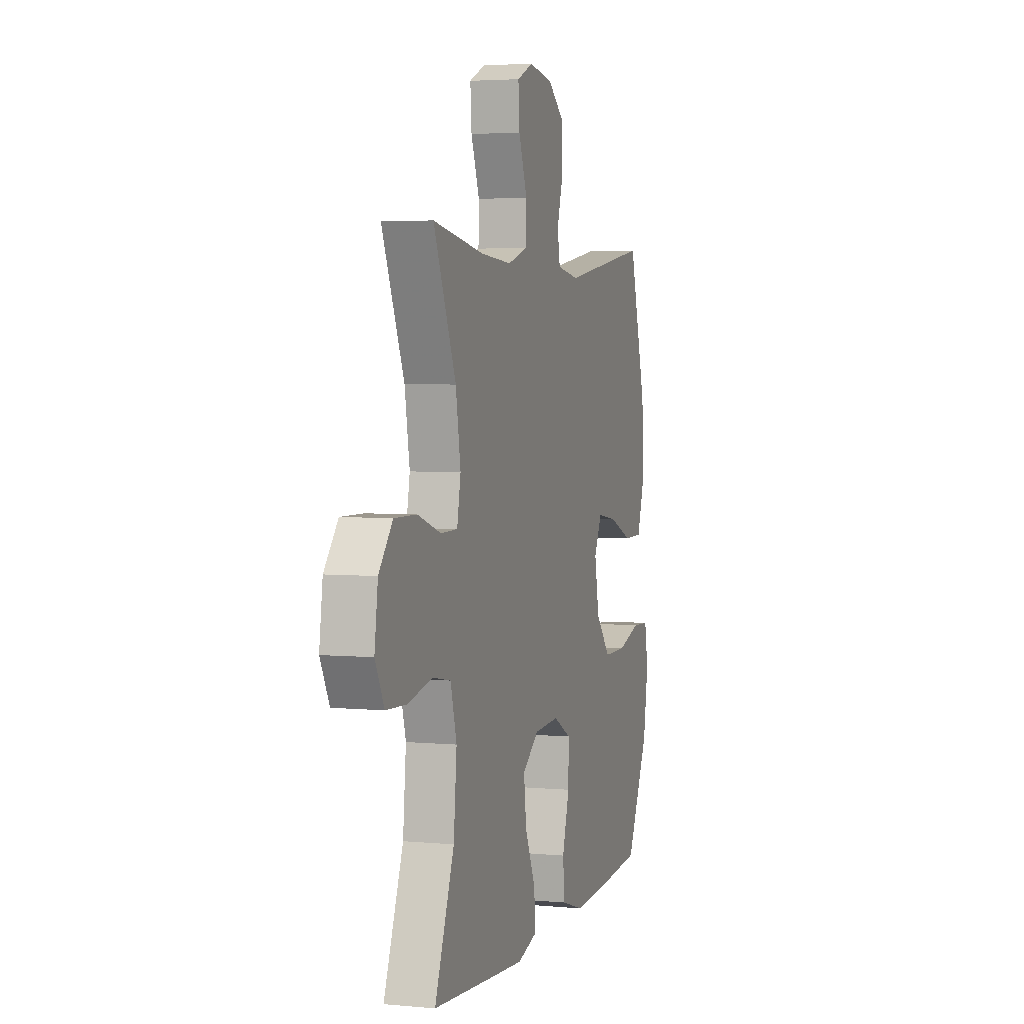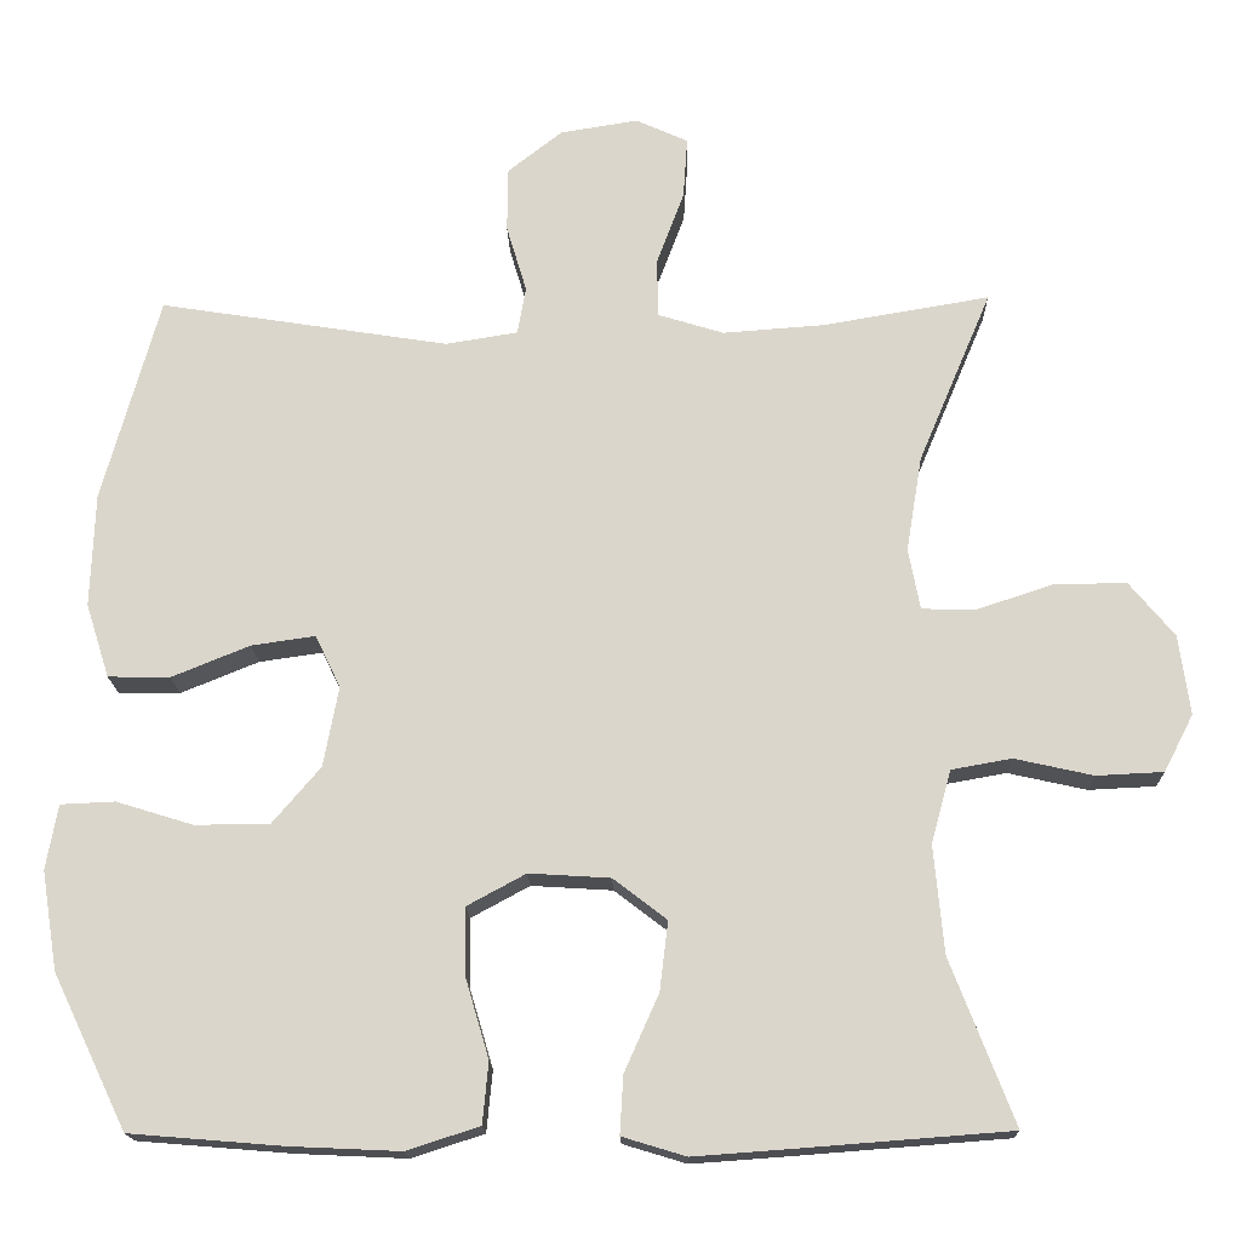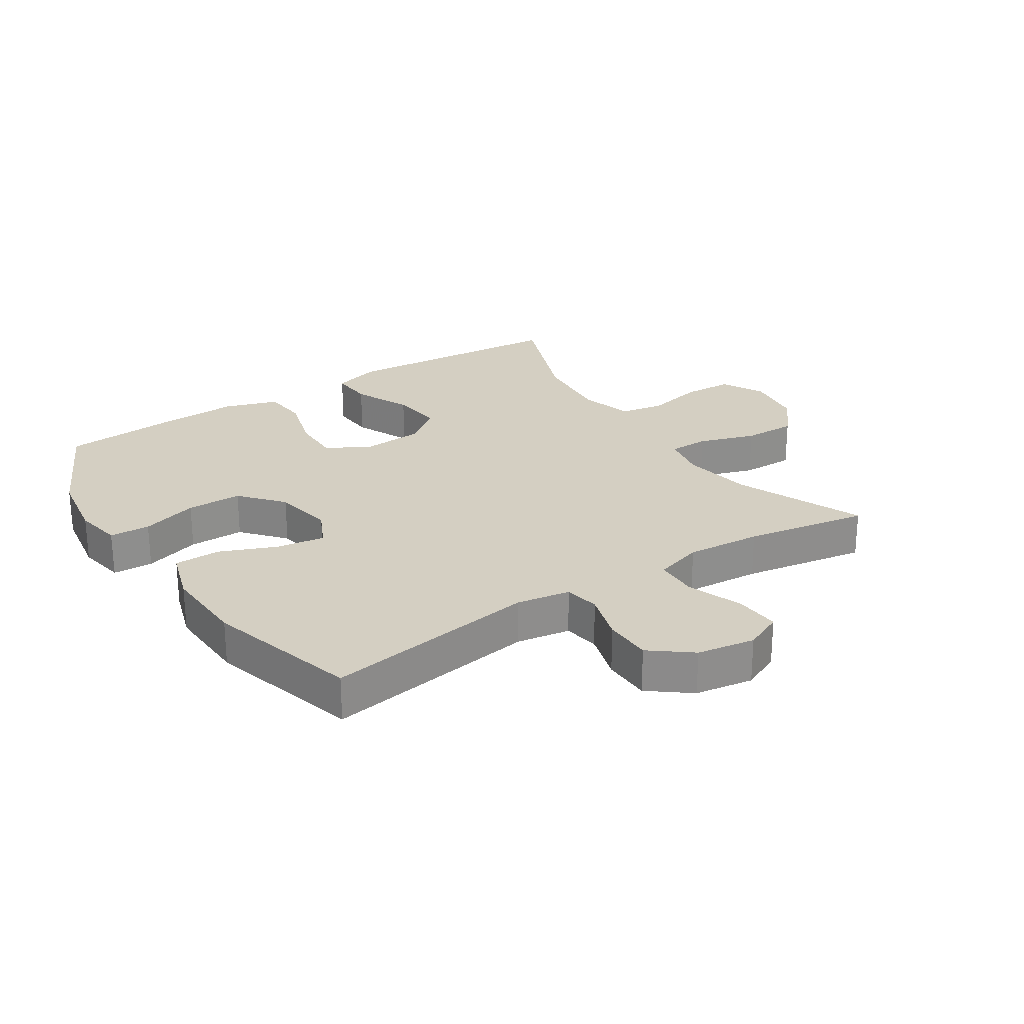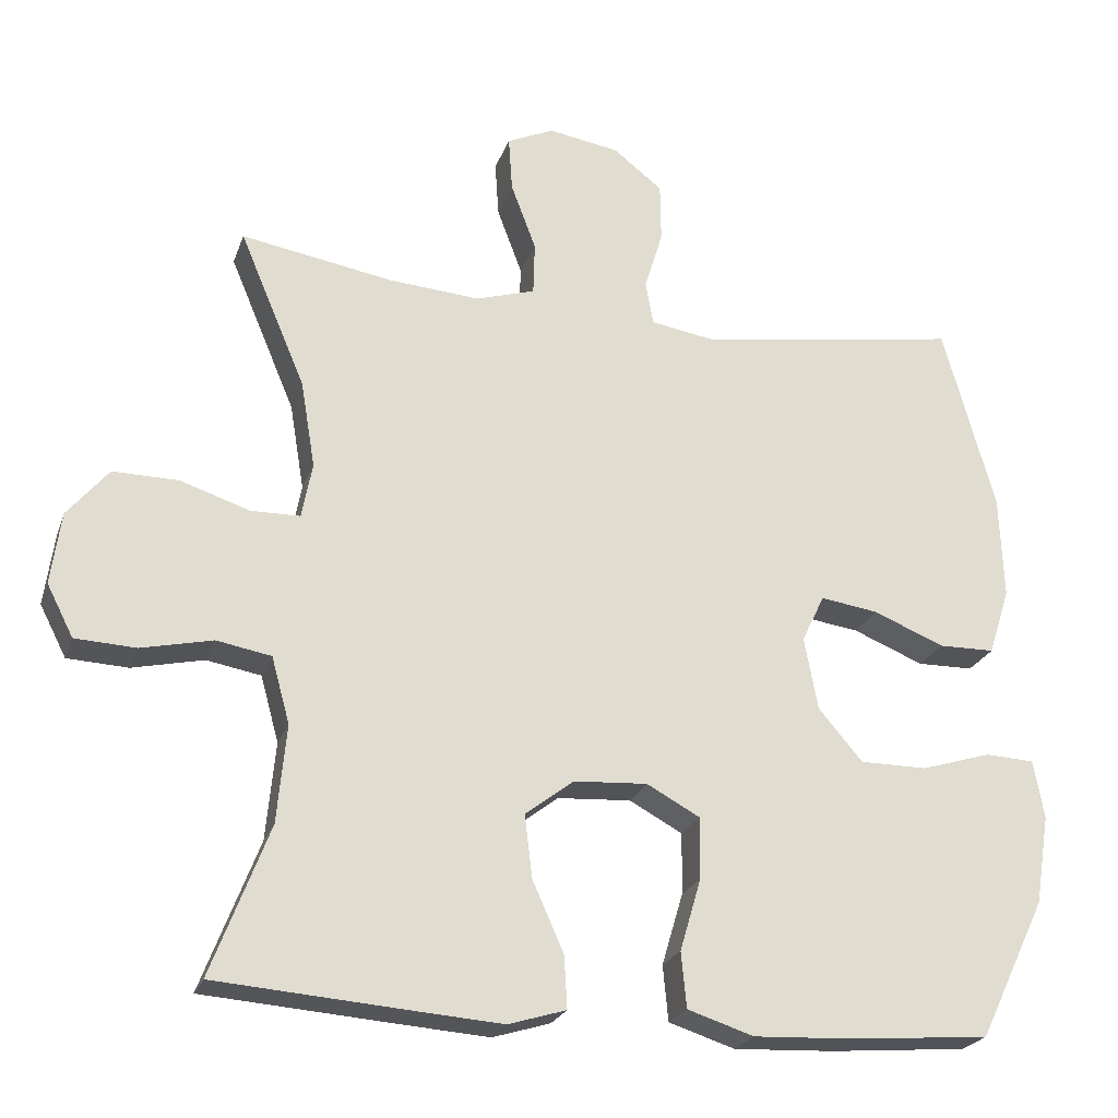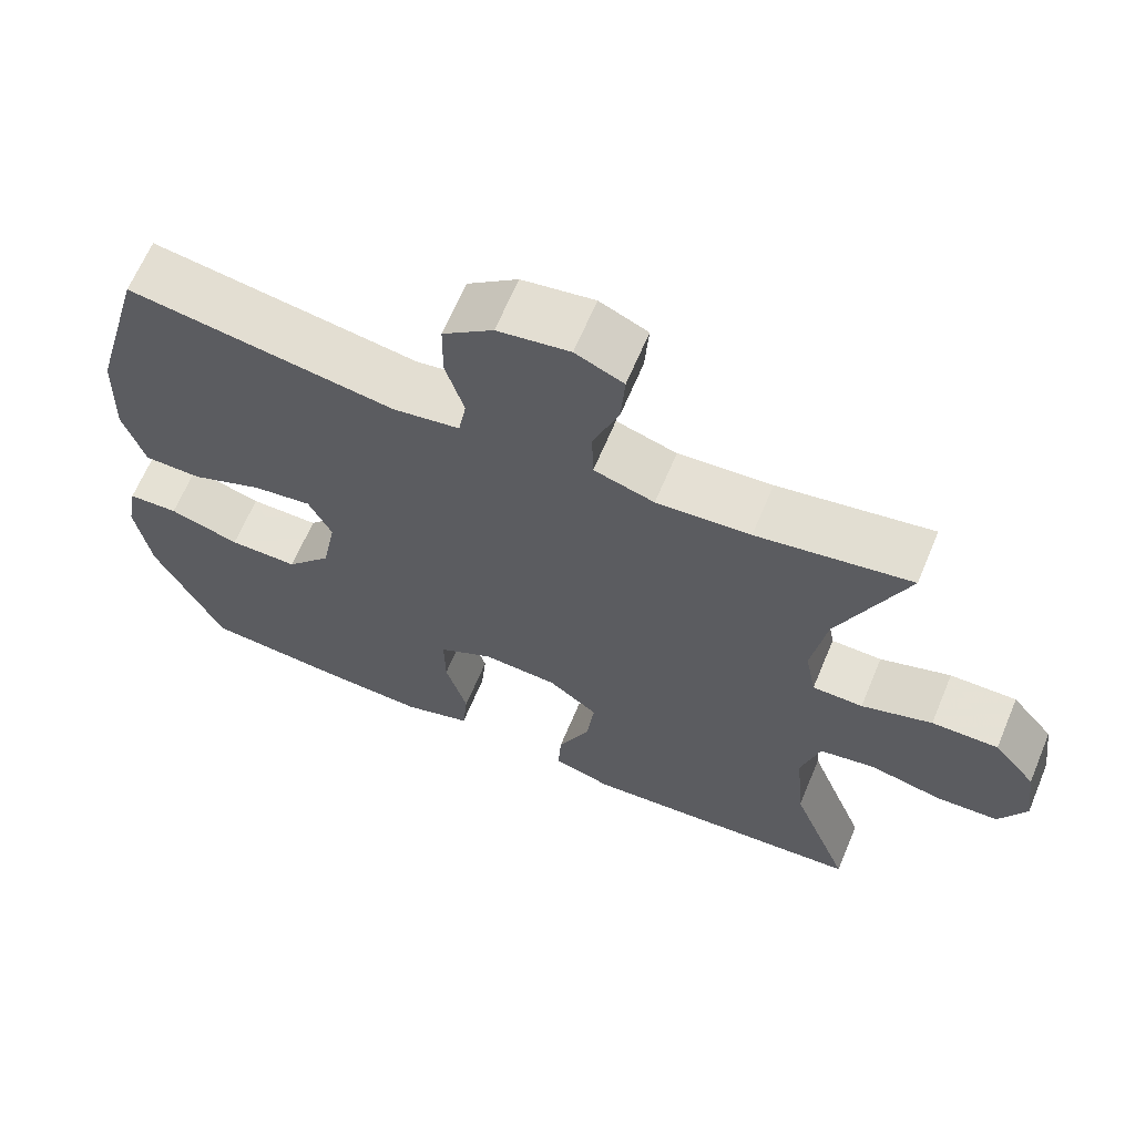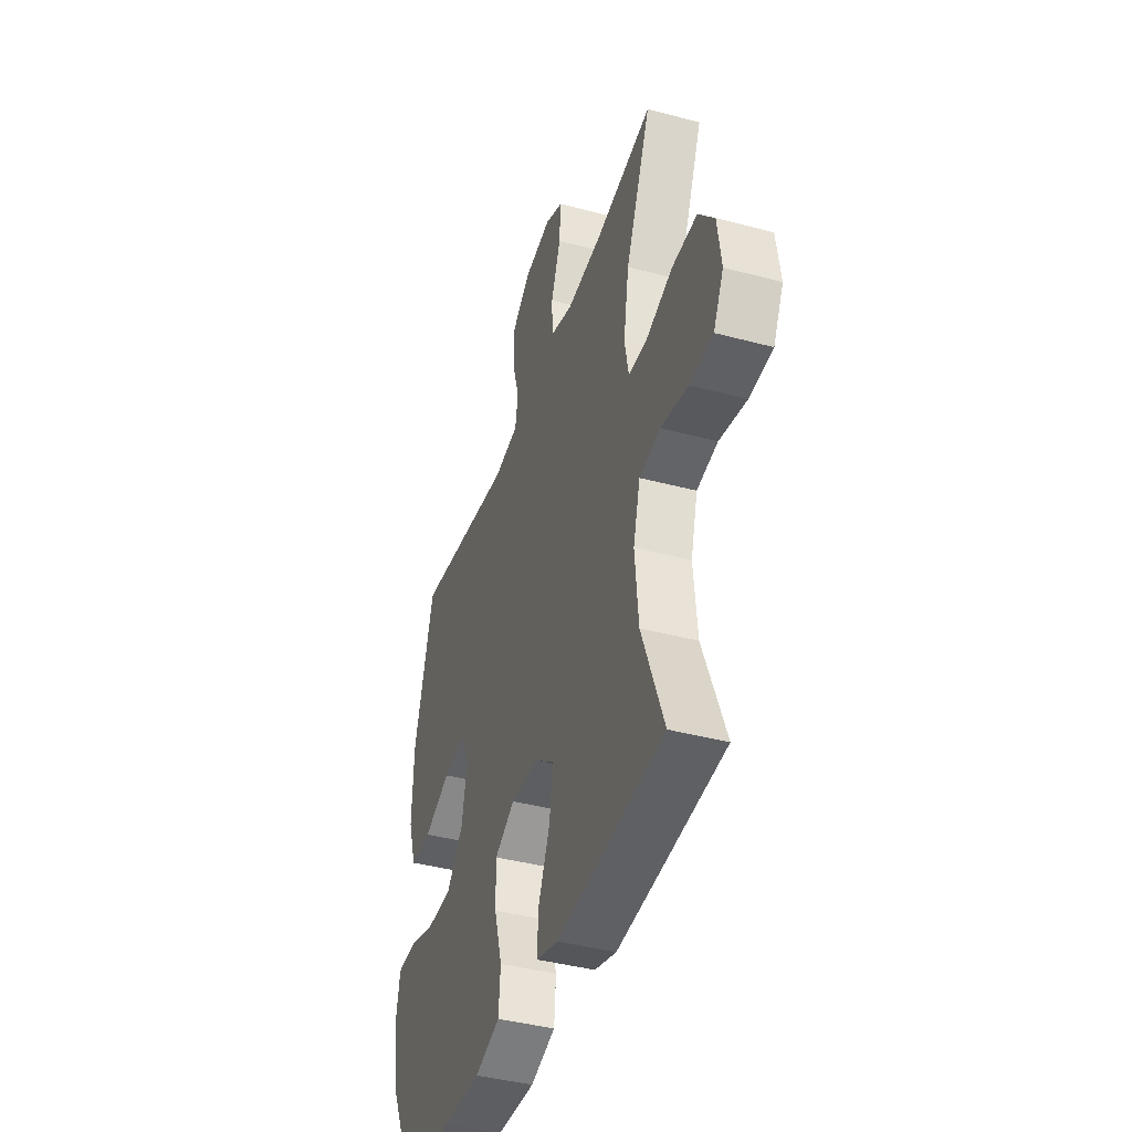
<metadata>
{"format":"obj","ext":"obj","renderer":"f3d","projection":"perspective","resolution":1024,"background":"white","views":[{"elev":3.8,"azim":107.2,"up":"+Z"},{"elev":-16.8,"azim":1.4,"up":"+Z"},{"elev":25.6,"azim":-33.1,"up":"+Y"},{"elev":-23.4,"azim":163.3,"up":"+Z"},{"elev":64.9,"azim":22.7,"up":"+Z"},{"elev":-41.3,"azim":72.0,"up":"+Z"}]}
</metadata>
<code>
v -0.5 0.07 0.5
v -0.155 0.07 0.446
v -0.069 0.07 0.46
v -0.059 0.07 0.517
v -0.083 0.07 0.597
v -0.082 0.07 0.674
v -0.017 0.07 0.725
v 0.076 0.07 0.74
v 0.138 0.07 0.712
v 0.133 0.07 0.639
v 0.1 0.07 0.551
v 0.102 0.07 0.481
v 0.18 0.07 0.457
v 0.301 0.07 0.466
v 0.5 0.07 0.5
v 0.413 0.07 0.294
v 0.394 0.07 0.18
v 0.408 0.07 0.107
v 0.473 0.07 0.106
v 0.564 0.07 0.136
v 0.65 0.07 0.137
v 0.704 0.07 0.072
v 0.717 0.07 -0.023
v 0.682 0.07 -0.091
v 0.602 0.07 -0.095
v 0.508 0.07 -0.074
v 0.436 0.07 -0.087
v 0.412 0.07 -0.174
v 0.424 0.07 -0.303
v 0.5 0.07 -0.5
v 0.254 0.07 -0.519
v 0.131 0.07 -0.528
v 0.055 0.07 -0.505
v 0.059 0.07 -0.436
v 0.1 0.07 -0.344
v 0.11 0.07 -0.261
v 0.046 0.07 -0.212
v -0.051 0.07 -0.206
v -0.121 0.07 -0.244
v -0.12 0.07 -0.325
v -0.092 0.07 -0.42
v -0.099 0.07 -0.493
v -0.186 0.07 -0.521
v -0.318 0.07 -0.515
v -0.5 0.07 -0.5
v -0.588 0.07 -0.317
v -0.607 0.07 -0.199
v -0.593 0.07 -0.122
v -0.528 0.07 -0.119
v -0.437 0.07 -0.147
v -0.348 0.07 -0.147
v -0.29 0.07 -0.079
v -0.272 0.07 0.017
v -0.302 0.07 0.079
v -0.378 0.07 0.068
v -0.471 0.07 0.03
v -0.545 0.07 0.031
v -0.573 0.07 0.119
v -0.568 0.07 0.255
v -0.5 0 0.5
v -0.155 0 0.446
v -0.069 0 0.46
v -0.059 0 0.517
v -0.083 0 0.597
v -0.082 0 0.674
v -0.017 0 0.725
v 0.076 0 0.74
v 0.138 0 0.712
v 0.133 0 0.639
v 0.1 0 0.551
v 0.102 0 0.481
v 0.18 0 0.457
v 0.301 0 0.466
v 0.5 0 0.5
v 0.413 0 0.294
v 0.394 0 0.18
v 0.408 0 0.107
v 0.473 0 0.106
v 0.564 0 0.136
v 0.65 0 0.137
v 0.704 0 0.072
v 0.717 0 -0.023
v 0.682 0 -0.091
v 0.602 0 -0.095
v 0.508 0 -0.074
v 0.436 0 -0.087
v 0.412 0 -0.174
v 0.424 0 -0.303
v 0.5 0 -0.5
v 0.254 0 -0.519
v 0.131 0 -0.528
v 0.055 0 -0.505
v 0.059 0 -0.436
v 0.1 0 -0.344
v 0.11 0 -0.261
v 0.046 0 -0.212
v -0.051 0 -0.206
v -0.121 0 -0.244
v -0.12 0 -0.325
v -0.092 0 -0.42
v -0.099 0 -0.493
v -0.186 0 -0.521
v -0.318 0 -0.515
v -0.5 0 -0.5
v -0.588 0 -0.317
v -0.607 0 -0.199
v -0.593 0 -0.122
v -0.528 0 -0.119
v -0.437 0 -0.147
v -0.348 0 -0.147
v -0.29 0 -0.079
v -0.272 0 0.017
v -0.302 0 0.079
v -0.378 0 0.068
v -0.471 0 0.03
v -0.545 0 0.031
v -0.573 0 0.119
v -0.568 0 0.255
f 58 59 1 2
f 55 56 57 58
f 54 55 58 2
f 53 54 2 3
f 52 53 3
f 47 48 49 50
f 47 50 51
f 46 47 51
f 45 46 51
f 44 45 51 52
f 40 41 42 43
f 39 40 43 44
f 32 33 34 35
f 32 35 36
f 29 30 31 32
f 28 29 32 36
f 27 28 36 37
f 23 24 25 26
f 23 26 27
f 22 23 27
f 19 20 21 22
f 18 19 22 27
f 17 18 27 37
f 14 15 16
f 13 14 16 17
f 12 13 17 37
f 8 9 10 11
f 4 5 6 7
f 3 4 7 8
f 39 44 52 3
f 11 12 37 38
f 11 38 39
f 3 8 11 39
f 61 60 118 117
f 117 116 115 114
f 61 117 114 113
f 62 61 113 112
f 62 112 111
f 109 108 107 106
f 110 109 106
f 110 106 105
f 110 105 104
f 111 110 104 103
f 102 101 100 99
f 103 102 99 98
f 94 93 92 91
f 95 94 91
f 91 90 89 88
f 95 91 88 87
f 96 95 87 86
f 85 84 83 82
f 86 85 82
f 86 82 81
f 81 80 79 78
f 86 81 78 77
f 96 86 77 76
f 75 74 73
f 76 75 73 72
f 96 76 72 71
f 70 69 68 67
f 66 65 64 63
f 67 66 63 62
f 62 111 103 98
f 97 96 71 70
f 98 97 70
f 98 70 67 62
f 1 60 61 2
f 2 61 62 3
f 3 62 63 4
f 4 63 64 5
f 5 64 65 6
f 6 65 66 7
f 7 66 67 8
f 8 67 68 9
f 9 68 69 10
f 10 69 70 11
f 11 70 71 12
f 12 71 72 13
f 13 72 73 14
f 14 73 74 15
f 15 74 75 16
f 16 75 76 17
f 17 76 77 18
f 18 77 78 19
f 19 78 79 20
f 20 79 80 21
f 21 80 81 22
f 22 81 82 23
f 23 82 83 24
f 24 83 84 25
f 25 84 85 26
f 26 85 86 27
f 27 86 87 28
f 28 87 88 29
f 29 88 89 30
f 30 89 90 31
f 31 90 91 32
f 32 91 92 33
f 33 92 93 34
f 34 93 94 35
f 35 94 95 36
f 36 95 96 37
f 37 96 97 38
f 38 97 98 39
f 39 98 99 40
f 40 99 100 41
f 41 100 101 42
f 42 101 102 43
f 43 102 103 44
f 44 103 104 45
f 45 104 105 46
f 46 105 106 47
f 47 106 107 48
f 48 107 108 49
f 49 108 109 50
f 50 109 110 51
f 51 110 111 52
f 52 111 112 53
f 53 112 113 54
f 54 113 114 55
f 55 114 115 56
f 56 115 116 57
f 57 116 117 58
f 58 117 118 59
f 59 118 60 1

</code>
